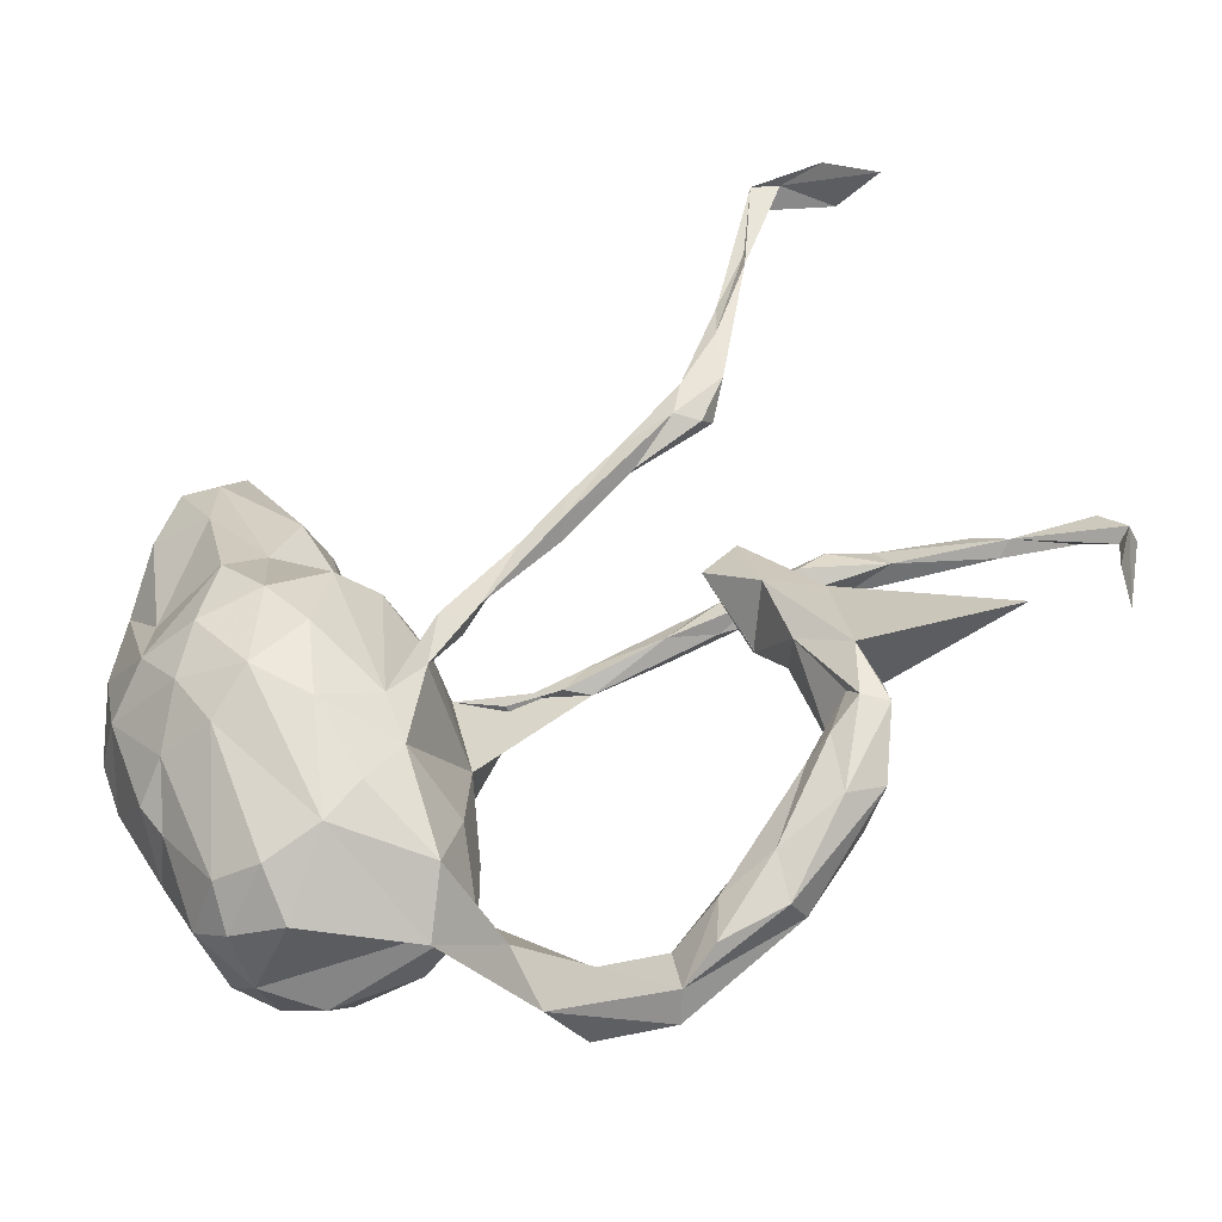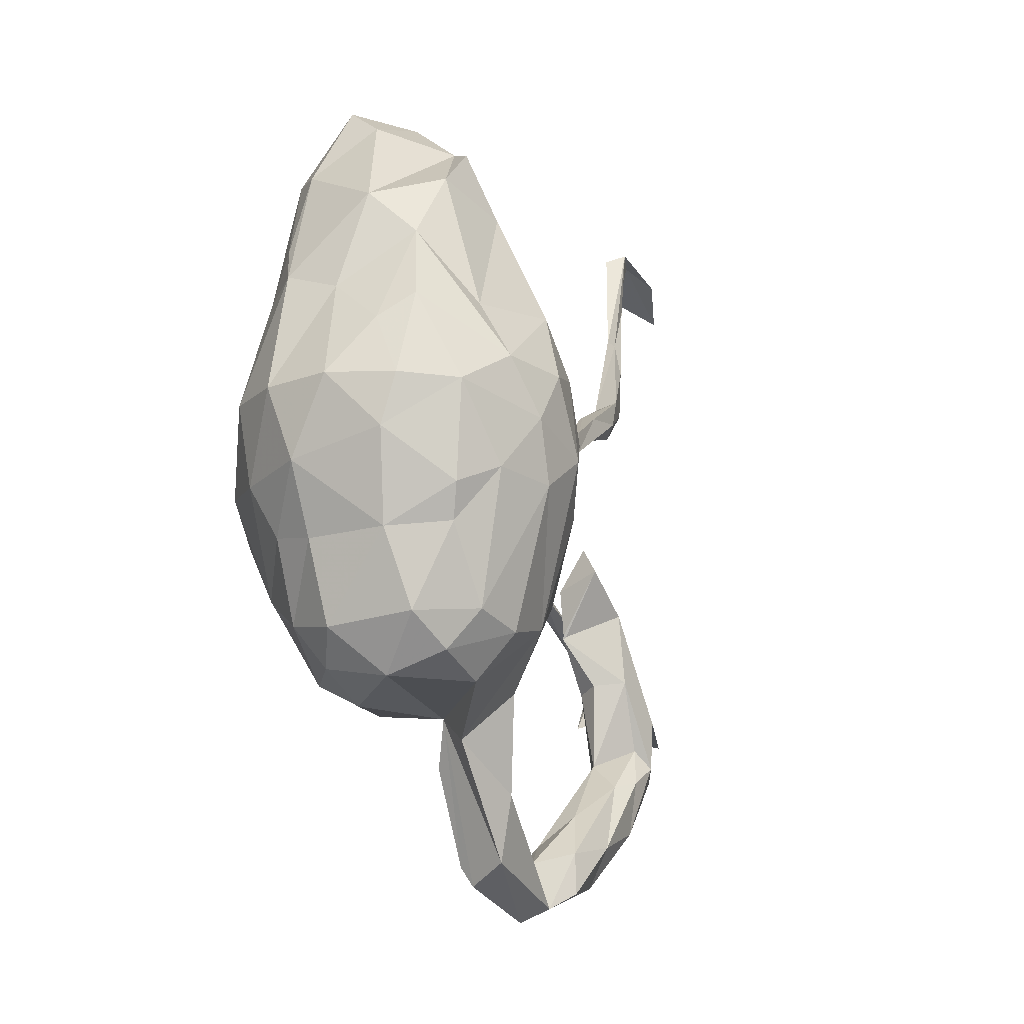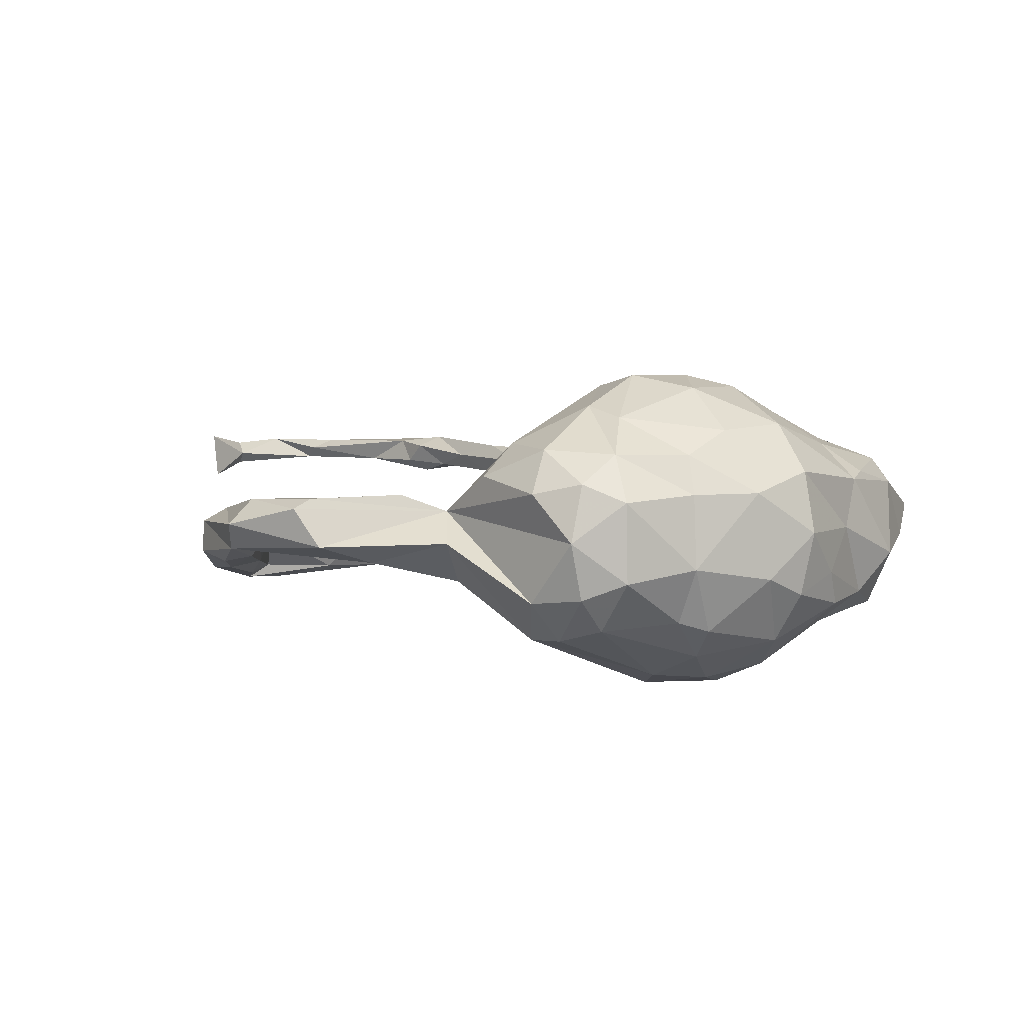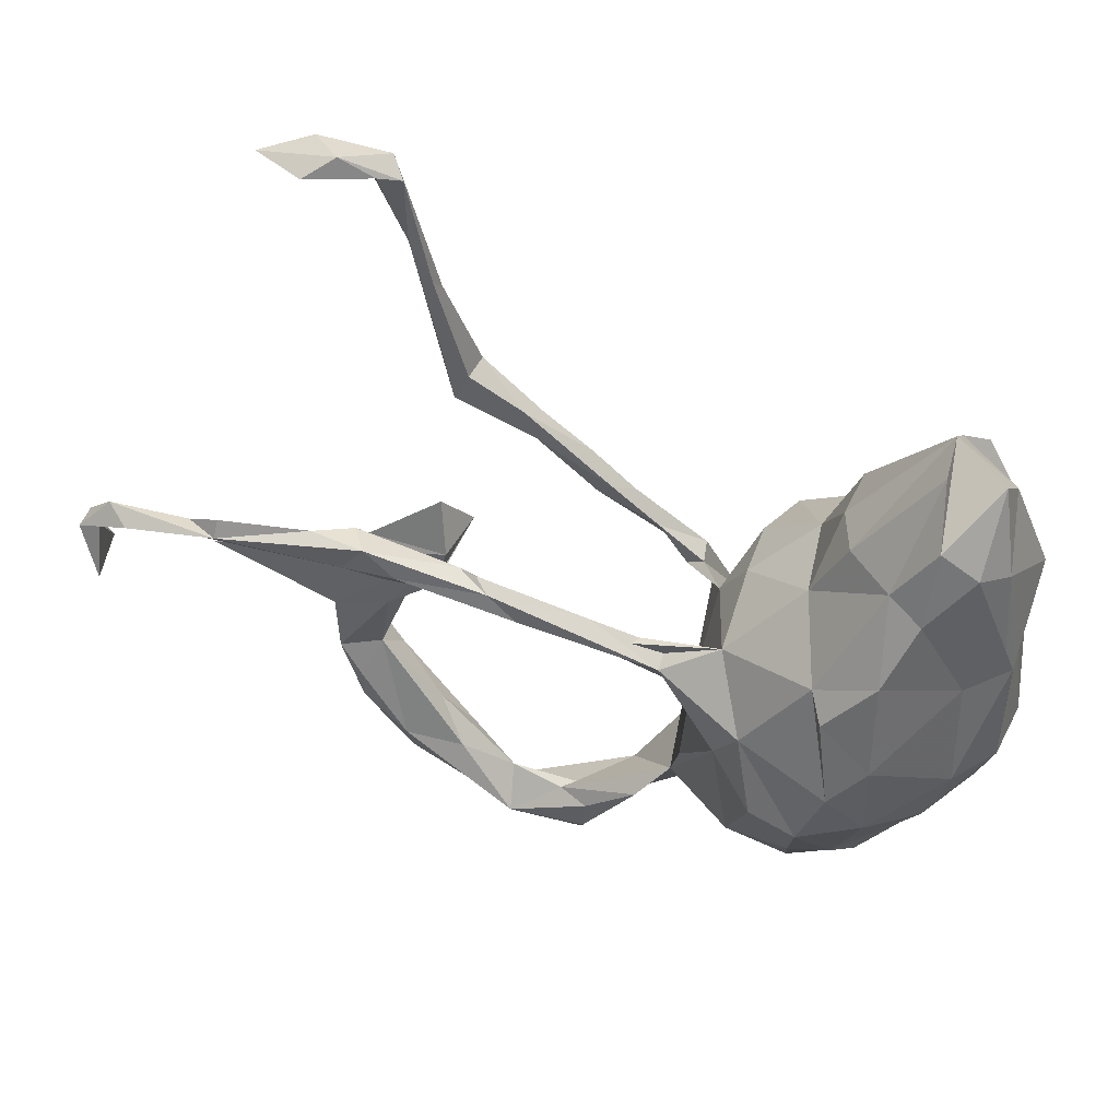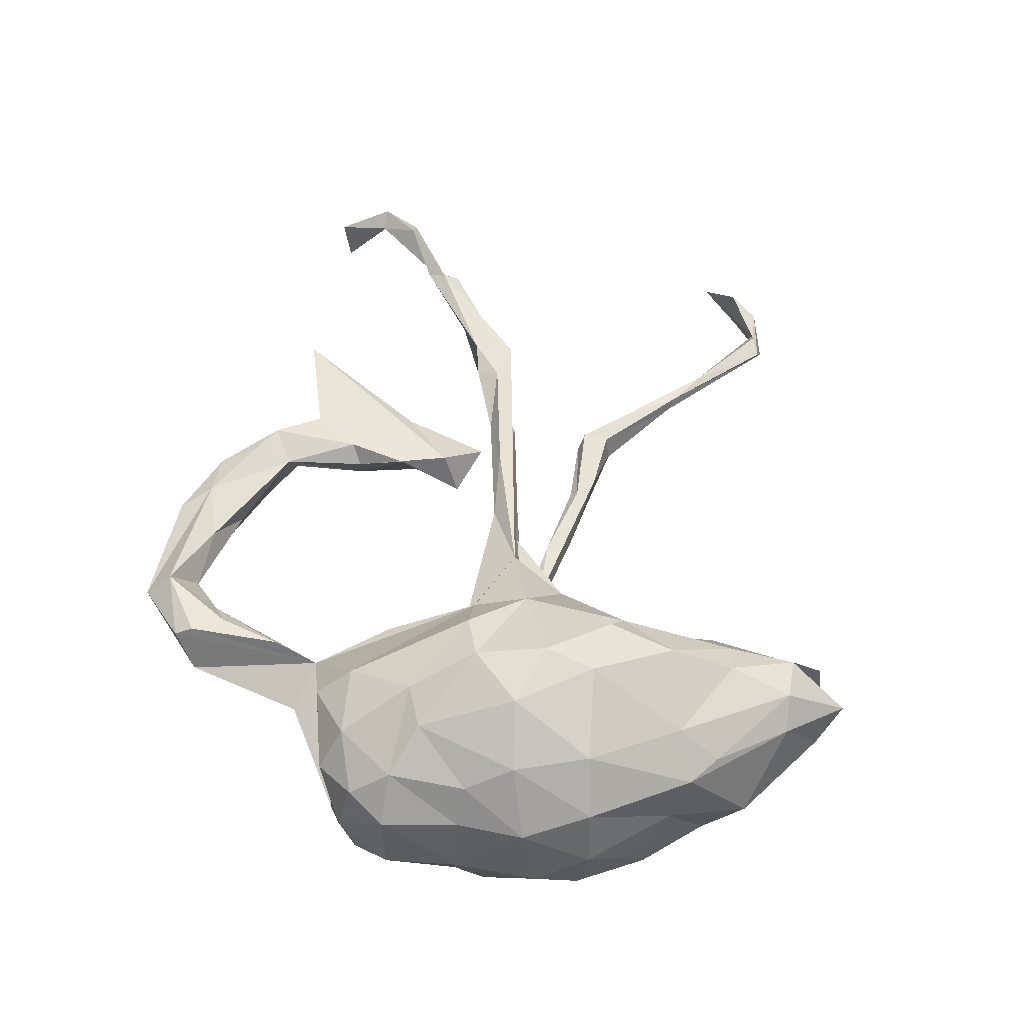
<metadata>
{"format":"obj","ext":"obj","renderer":"f3d","projection":"perspective","resolution":1024,"background":"white","views":[{"elev":-41.6,"azim":-163.0,"up":"+Y"},{"elev":-30.5,"azim":110.6,"up":"+Y"},{"elev":4.2,"azim":35.2,"up":"+Z"},{"elev":52.3,"azim":11.9,"up":"+Y"},{"elev":53.5,"azim":66.7,"up":"+Z"}]}
</metadata>
<code>
v 0.4514 -0.03891 0.01285
v 0.4423 0.03359 -0.04934
v 0.432 0.1013 0.01139
v 0.436 -0.04829 -0.07488
v 0.4274 0.1353 0.08108
v 0.43 -0.02825 0.09923
v 0.4451 0.2248 -0.03424
v 0.4199 -0.1097 -0.04943
v 0.4125 0.1855 0.09005
v 0.4208 0.1685 -0.08987
v 0.3889 0.2663 -0.1157
v 0.4088 -0.1258 0.07251
v 0.434 0.06402 -0.09752
v 0.3917 0.374 -0.01757
v 0.3772 0.4221 0.02541
v 0.3153 0.3645 -0.09698
v 0.4007 0.3083 0.06862
v 0.363 0.3286 0.1023
v 0.3945 -0.04755 -0.1431
v 0.3756 -0.007451 0.1657
v 0.3465 -0.1123 0.1588
v 0.3515 0.3285 -0.1281
v 0.3533 -0.1654 -0.1215
v 0.3497 0.08927 -0.1482
v 0.3515 -0.2047 0.072
v 0.3604 -0.2129 -0.03091
v 0.3073 0.4282 -0.03801
v 0.3682 0.1437 0.1316
v 0.3265 -0.2025 -0.1076
v 0.2961 0.2551 -0.1503
v 0.3133 -0.1309 -0.1636
v 0.3296 -0.1825 0.1258
v 0.3041 -0.3039 0.06455
v 0.3111 0.3631 0.09723
v 0.343 0.006798 -0.1867
v 0.305 -0.3022 -0.04668
v 0.2614 0.01714 -0.2207
v 0.2853 -0.0547 -0.2051
v 0.2744 -0.07869 0.2173
v 0.3034 0.261 0.1348
v 0.2647 0.1781 0.1784
v 0.3036 0.4213 0.02605
v 0.2671 -0.274 0.1282
v 0.2371 -0.1232 -0.1976
v 0.2349 -0.2137 0.1772
v 0.2467 0.1199 -0.199
v 0.2577 0.2834 0.1088
v 0.2539 -0.2876 -0.1163
v 0.2468 -0.3525 0.009471
v 0.2505 -0.3332 -0.06976
v 0.2175 0.1812 -0.1337
v 0.1818 0.1383 0.1663
v 0.201 0.2848 0.05083
v 0.2018 0.2792 -0.08104
v 0.1988 0.1078 0.1989
v 0.25 -0.3311 0.08936
v 0.2698 0.04677 0.2181
v 0.2204 -0.007107 0.2349
v 0.1822 0.06139 -0.2078
v 0.1837 -0.3541 0.07443
v 0.1738 -0.3422 -0.07766
v 0.1857 0.2768 -0.01513
v 0.1559 0.1955 0.05482
v 0.1877 -0.0648 -0.2197
v 0.1873 -0.1031 0.2354
v 0.1862 -0.2908 -0.1345
v 0.1774 -0.2039 0.1924
v 0.157 0.1976 -0.05363
v 0.08675 -0.2638 0.1393
v 0.1746 -0.312 0.1338
v 0.1163 -0.1056 -0.1872
v 0.09572 0.01612 0.1799
v 0.1186 0.109 -0.1596
v 0.05633 0.09317 0.09488
v 0.1246 0.000999 -0.2002
v 0.069 -0.2014 -0.1395
v 0.1214 -0.08741 0.2193
v 0.03048 -0.3451 -0.001846
v 0.06964 0.122 -0.01779
v 0.07394 -0.316 0.0941
v 0.1127 -0.2528 -0.1417
v 0.06134 -0.05293 0.1565
v 0.0794 0.1166 -0.09605
v 0.05244 -0.07169 -0.1308
v 0.01586 -0.04744 0.06912
v 0.01607 -0.01055 -0.09573
v 0.03306 0.05124 -0.03411
v 0.005242 0.05736 -0.07005
v 0.03396 -0.1326 -0.1041
v -0.009299 -0.2913 0.03984
v -0.01938 0.05764 0.08161
v -0.00214 -0.1769 -0.001177
v 0.008578 -0.1745 0.08959
v 0.00359 0.06244 -0.1014
v 0.000241 -0.2768 -0.06257
v -0.01789 0.04568 -0.07292
v -0.04694 0.06768 -0.09617
v -0.05491 -0.3395 0.06427
v -0.02316 0.04891 0.1138
v -0.05946 0.1083 -0.07889
v -0.1308 -0.4496 0.06174
v -0.1284 -0.3998 0.06069
v -0.07283 -0.3844 -0.03138
v -0.0964 0.1497 -0.1013
v -0.1493 -0.3948 0.02354
v -0.1411 -0.4747 0.04846
v -0.1215 0.1714 -0.07794
v -0.1564 0.2095 -0.105
v -0.1445 0.1603 -0.07934
v -0.3385 0.05683 -0.009179
v -0.09491 0.06219 0.07729
v -0.2527 0.1439 0.1095
v -0.1051 -0.4621 -0.005344
v -0.123 0.09649 0.08468
v -0.1277 0.05866 0.09378
v -0.2645 -0.4698 -0.01441
v -0.2377 0.2461 -0.08878
v -0.1518 0.1727 -0.1052
v -0.1698 -0.3993 0.03546
v -0.2418 -0.4499 0.05736
v -0.2427 0.2923 -0.08097
v -0.2264 0.2525 -0.07534
v -0.3507 0.1283 -0.04274
v -0.229 0.1101 0.07387
v -0.2233 0.2725 -0.1056
v -0.3129 -0.3732 -0.0354
v -0.2512 -0.4892 0.02282
v -0.2714 0.1563 0.09069
v -0.3137 0.06763 -0.07268
v -0.3197 -0.3535 0.02214
v -0.2477 -0.4074 0.004244
v -0.3463 0.1472 0.08017
v -0.2133 0.105 0.1159
v -0.3098 -0.4342 -0.03773
v -0.3047 0.3489 -0.1147
v -0.3147 0.3484 -0.07814
v -0.2898 0.1211 0.09838
v -0.2939 0.3024 -0.1122
v -0.3497 0.4855 -0.1007
v -0.3245 0.2986 -0.0927
v -0.3706 0.1672 0.1251
v -0.3846 -0.3409 -0.05897
v -0.3488 0.3956 -0.07566
v -0.3934 0.1429 0.1104
v -0.3497 0.4296 -0.109
v -0.3324 0.3146 -0.06908
v -0.3591 -0.297 -0.02008
v -0.3558 -0.0115 -0.00576
v -0.3562 0.3565 -0.1032
v -0.3577 0.502 -0.08704
v -0.3593 -0.01488 -0.006975
v -0.4026 0.6961 -0.1053
v -0.3887 0.5754 -0.1012
v -0.2952 0.1582 0.08282
v -0.3909 -0.3958 -0.02973
v -0.3884 0.02644 -0.08361
v -0.385 0.679 -0.07904
v -0.4119 0.2096 0.121
v -0.4031 -0.0731 -0.037
v -0.4017 0.1744 0.06761
v -0.3874 0.5658 -0.09203
v -0.4222 0.1524 0.08458
v -0.416 0.6855 -0.07001
v -0.4011 -0.3307 0.03123
v -0.3986 -0.3847 0.01453
v -0.4435 -0.1845 -0.02109
v -0.4266 -0.07429 -0.009767
v -0.4566 -0.2141 -0.08188
v -0.5029 0.687 -0.0487
v -0.4544 0.041 -0.03654
v -0.4759 -0.1541 -0.07491
v -0.4699 -0.292 0.003404
v -0.4235 -0.2313 -0.05955
v -0.44 0.6978 -0.09531
v -0.4883 0.2013 0.09647
v -0.4205 -0.06791 -0.08015
v -0.4449 0.1616 0.1169
v -0.5023 0.6949 -0.1193
v -0.4945 -0.1058 -0.09838
v -0.4998 -0.184 -0.00125
v -0.4673 -0.2337 0.01096
v -0.4328 0.1991 0.07787
v -0.4655 -0.2899 -0.06739
v -0.4945 -0.1783 -0.09376
v -0.5069 -0.2695 -0.03962
v -0.5074 -0.1053 -0.01674
v -0.5269 -0.1854 -0.07991
v -0.6864 -0.05415 -0.04877
v -0.5126 0.167 0.08468
v -0.4618 0.7107 -0.07023
v -0.5738 0.6728 -0.0999
v -0.641 0.1547 0.1005
v -0.613 0.1963 0.1003
v -0.6163 0.1737 0.1141
v -0.6597 0.1673 0.08397
v -0.8029 0.1385 0.07125
v -0.7385 0.1636 0.114
v -0.8073 0.1421 0.1057
v -0.7658 0.1803 0.08764
v -0.7877 0.05323 0.1205
v -0.787 0.1275 0.08767
v -0.7871 0.06139 0.05203
f 47 40 34
f 18 34 40
f 42 47 34
f 40 28 18
f 9 18 28
f 41 28 40
f 141 112 158
f 154 158 112
f 177 141 158
f 133 112 141
f 99 112 133
f 137 133 141
f 194 192 177
f 189 177 192
f 158 194 177
f 197 192 194
f 5 9 28
f 20 5 28
f 52 74 72
f 99 72 74
f 20 6 5
f 3 5 6
f 21 6 20
f 80 60 70
f 56 70 60
f 69 80 70
f 90 60 80
f 15 34 18
f 41 40 47
f 17 18 9
f 144 141 177
f 194 158 175
f 182 175 158
f 193 194 175
f 57 28 41
f 74 52 63
f 47 63 52
f 79 74 63
f 137 141 144
f 162 144 177
f 20 28 57
f 55 57 41
f 198 200 201
f 202 201 200
f 197 198 201
f 196 200 198
f 99 82 72
f 77 72 82
f 85 82 99
f 139 152 150
f 157 150 152
f 136 139 150
f 153 152 139
f 24 10 35
f 13 35 10
f 46 24 35
f 11 10 24
f 2 13 10
f 19 35 13
f 51 59 73
f 75 73 59
f 68 51 73
f 46 59 51
f 46 30 24
f 11 24 30
f 51 30 46
f 22 11 30
f 16 11 22
f 16 22 30
f 191 178 174
f 152 174 178
f 169 191 174
f 190 178 191
f 44 31 48
f 29 48 31
f 66 44 48
f 38 31 44
f 71 64 81
f 44 81 64
f 76 71 81
f 75 64 71
f 38 44 64
f 66 81 44
f 61 81 66
f 37 38 64
f 19 31 38
f 23 31 19
f 35 19 38
f 59 64 75
f 84 75 71
f 35 38 37
f 59 37 64
f 46 37 59
f 35 37 46
f 84 73 75
f 16 30 51
f 189 162 177
f 132 144 162
f 137 144 132
f 160 132 162
f 154 132 160
f 189 160 162
f 124 132 154
f 182 154 160
f 124 137 132
f 115 133 137
f 128 124 154
f 114 124 128
f 112 128 154
f 112 114 128
f 111 124 114
f 99 114 112
f 87 74 79
f 17 9 5
f 7 5 3
f 199 197 194
f 195 199 194
f 198 197 199
f 196 199 195
f 193 195 194
f 175 195 193
f 189 195 175
f 175 182 189
f 160 189 182
f 154 182 158
f 47 53 63
f 62 63 53
f 41 47 52
f 42 53 47
f 15 18 17
f 7 17 5
f 27 53 42
f 27 42 34
f 27 34 15
f 14 15 17
f 169 174 163
f 161 163 174
f 190 169 163
f 157 190 163
f 191 169 190
f 161 157 163
f 152 190 157
f 155 142 134
f 126 134 142
f 116 155 134
f 183 142 155
f 116 134 126
f 173 126 142
f 80 69 90
f 82 90 69
f 55 41 52
f 39 20 57
f 115 85 99
f 12 6 21
f 39 21 20
f 32 21 45
f 39 45 21
f 43 32 45
f 12 21 32
f 82 69 77
f 67 77 69
f 93 90 82
f 85 93 82
f 92 90 93
f 25 32 43
f 67 43 45
f 65 67 45
f 70 43 67
f 70 67 69
f 56 43 70
f 58 57 55
f 58 55 52
f 39 57 58
f 72 58 52
f 65 58 72
f 65 39 58
f 65 72 77
f 45 39 65
f 67 65 77
f 131 116 126
f 185 183 155
f 168 142 183
f 95 78 103
f 113 103 78
f 90 95 103
f 81 78 95
f 49 61 50
f 66 50 61
f 36 49 50
f 90 61 49
f 147 126 173
f 168 173 142
f 131 126 147
f 166 147 173
f 92 95 90
f 105 90 103
f 81 61 78
f 90 78 61
f 48 36 50
f 66 48 50
f 29 36 48
f 185 187 183
f 184 183 187
f 186 187 185
f 168 183 184
f 179 184 187
f 171 168 184
f 171 173 168
f 89 95 92
f 26 36 29
f 180 186 185
f 179 187 186
f 166 173 171
f 176 166 171
f 85 89 92
f 76 95 89
f 71 76 89
f 81 95 76
f 23 26 29
f 33 36 26
f 8 26 23
f 31 23 29
f 19 8 23
f 12 26 8
f 188 179 186
f 176 184 179
f 176 171 184
f 86 89 85
f 159 166 176
f 149 143 161
f 150 161 143
f 145 149 161
f 146 143 149
f 143 136 150
f 146 136 143
f 145 139 135
f 136 135 139
f 149 145 135
f 153 139 145
f 161 153 145
f 152 153 161
f 157 161 150
f 152 178 190
f 152 161 174
f 115 137 124
f 111 115 124
f 99 133 115
f 74 115 111
f 91 111 114
f 110 167 151
f 159 151 167
f 129 110 151
f 186 167 110
f 26 12 25
f 32 25 12
f 33 26 25
f 130 120 131
f 119 131 120
f 147 130 131
f 164 120 130
f 120 127 106
f 113 106 127
f 6 1 3
f 2 3 1
f 12 1 6
f 85 74 87
f 86 85 87
f 180 167 186
f 8 1 12
f 4 1 8
f 93 85 92
f 43 33 25
f 101 90 98
f 119 98 90
f 164 130 166
f 147 166 130
f 181 164 166
f 49 33 56
f 43 56 33
f 60 49 56
f 36 33 49
f 90 49 60
f 105 119 90
f 102 98 119
f 101 98 102
f 120 102 119
f 127 120 164
f 106 90 101
f 120 101 102
f 106 101 120
f 105 131 119
f 165 127 164
f 165 116 127
f 113 127 116
f 155 116 165
f 172 165 164
f 113 90 106
f 14 27 15
f 91 114 99
f 74 91 99
f 198 199 196
f 196 201 202
f 200 196 202
f 195 201 196
f 195 197 201
f 192 197 195
f 189 192 195
f 84 71 89
f 86 84 89
f 94 84 86
f 19 13 4
f 2 4 13
f 8 19 4
f 88 84 94
f 97 94 86
f 83 73 84
f 87 83 84
f 68 73 83
f 170 179 188
f 156 176 179
f 148 159 176
f 167 166 159
f 156 179 170
f 110 170 188
f 148 176 156
f 129 148 156
f 151 159 148
f 165 185 155
f 103 113 116
f 105 103 116
f 131 105 116
f 180 181 166
f 172 164 181
f 180 172 181
f 185 172 180
f 165 172 185
f 113 78 90
f 123 156 170
f 129 156 123
f 151 148 129
f 97 86 96
f 87 96 86
f 100 97 96
f 88 96 87
f 84 88 87
f 100 96 88
f 1 4 2
f 110 129 123
f 109 97 100
f 104 100 94
f 88 94 100
f 97 104 94
f 107 100 104
f 118 104 97
f 79 83 87
f 3 2 10
f 118 97 109
f 117 118 109
f 170 110 123
f 79 63 68
f 62 68 63
f 83 79 68
f 10 7 3
f 54 68 62
f 27 54 62
f 51 68 54
f 16 54 27
f 53 27 62
f 27 14 16
f 7 16 14
f 17 7 14
f 11 16 7
f 11 7 10
f 186 110 188
f 180 166 167
f 115 74 85
f 91 74 111
f 109 100 107
f 122 109 107
f 108 107 104
f 108 104 118
f 117 109 122
f 140 117 122
f 138 118 117
f 121 122 107
f 125 108 118
f 121 107 108
f 16 51 54
f 140 138 117
f 149 138 140
f 125 118 138
f 135 125 138
f 121 108 125
f 146 122 121
f 135 121 125
f 149 140 146
f 122 146 140
f 135 138 149
f 136 146 121
f 135 136 121

</code>
